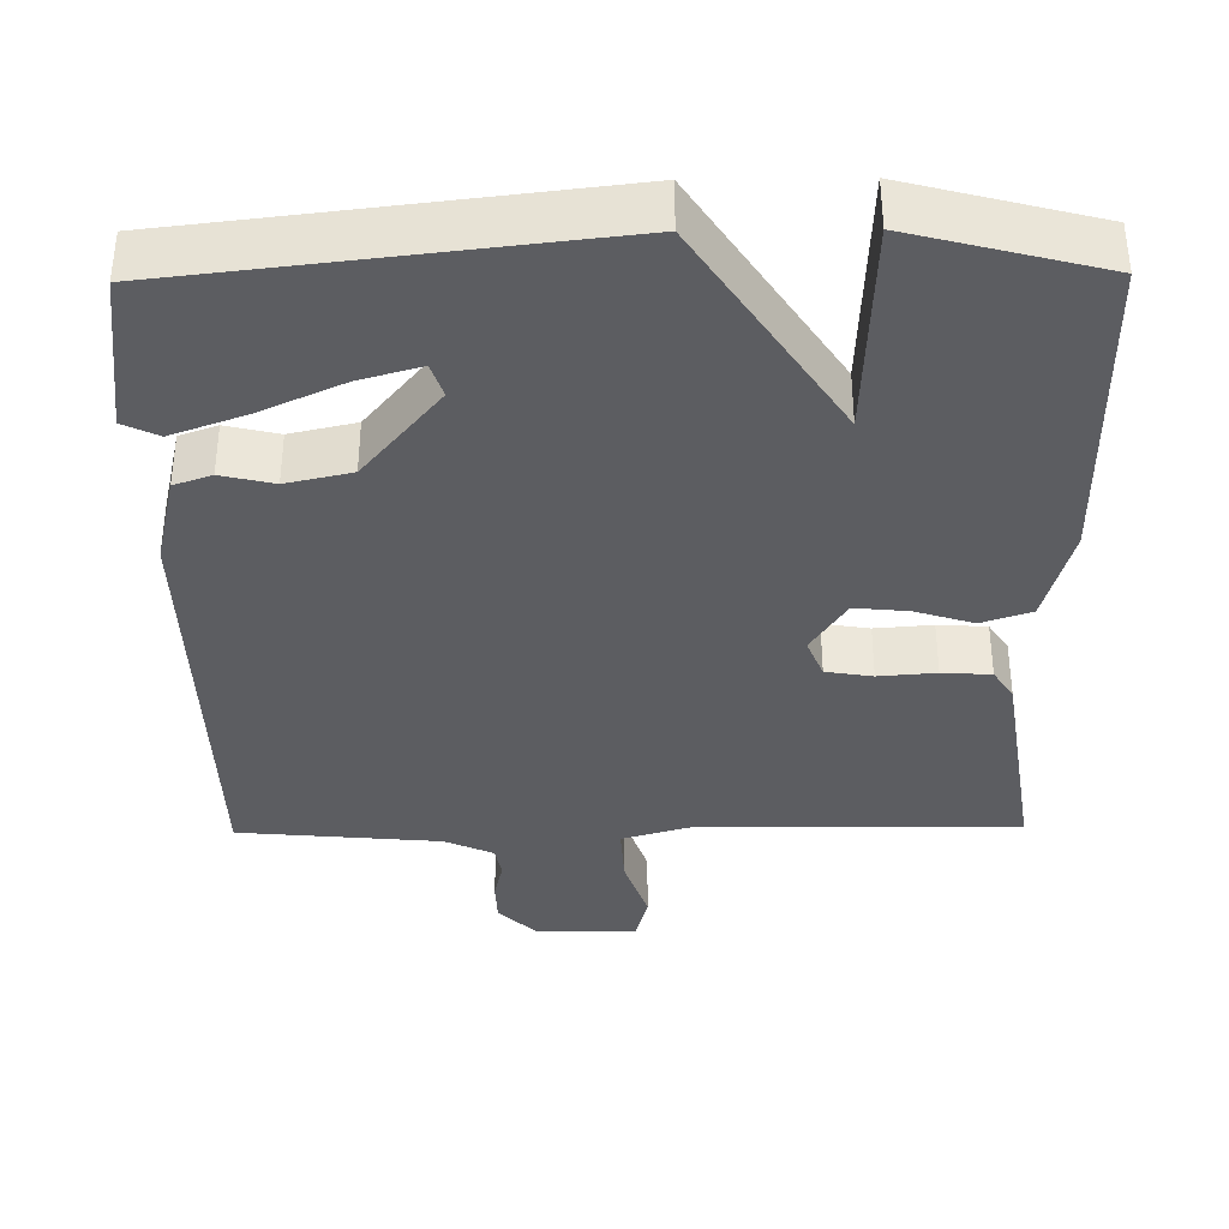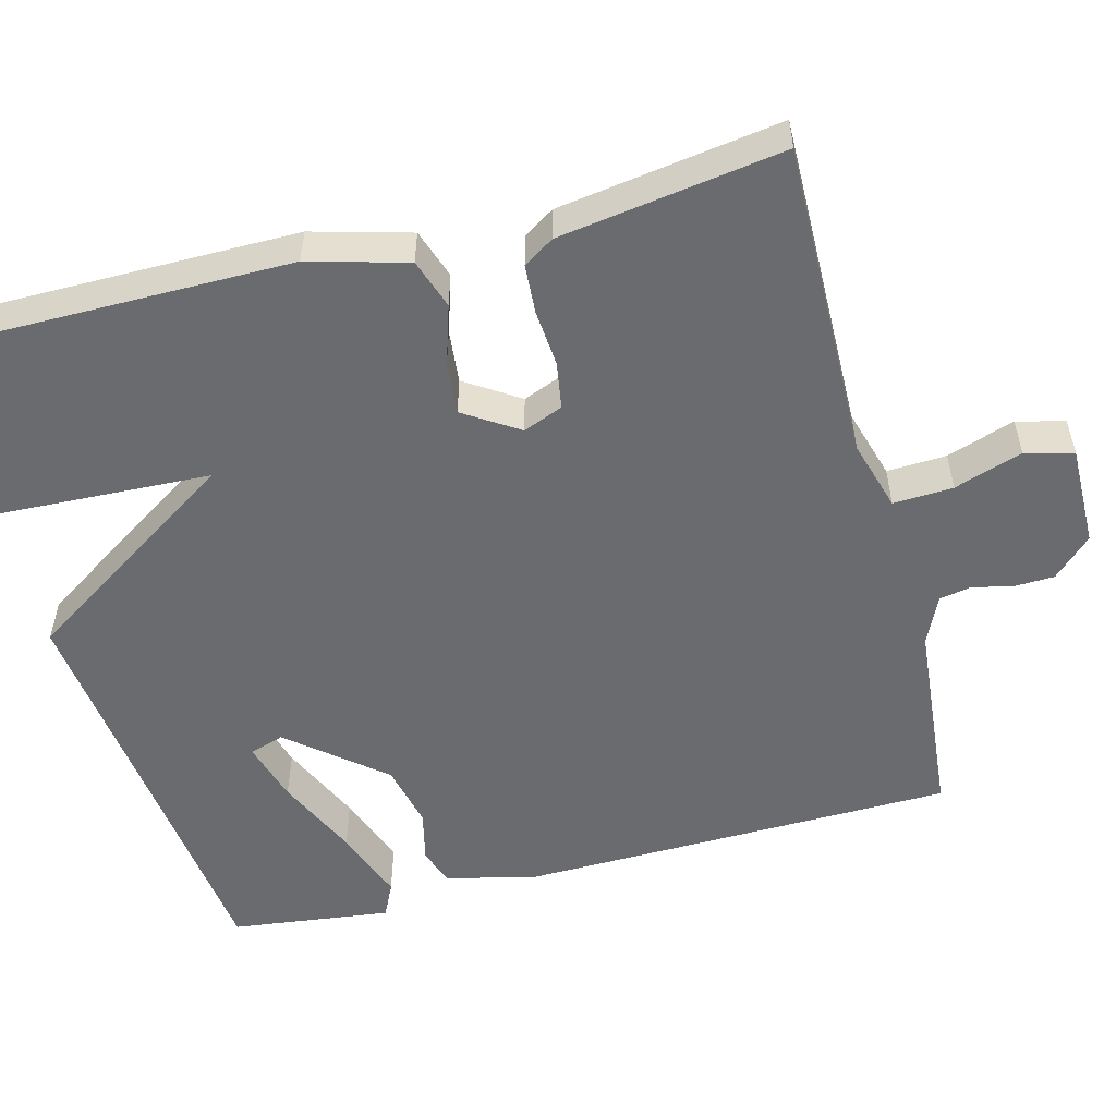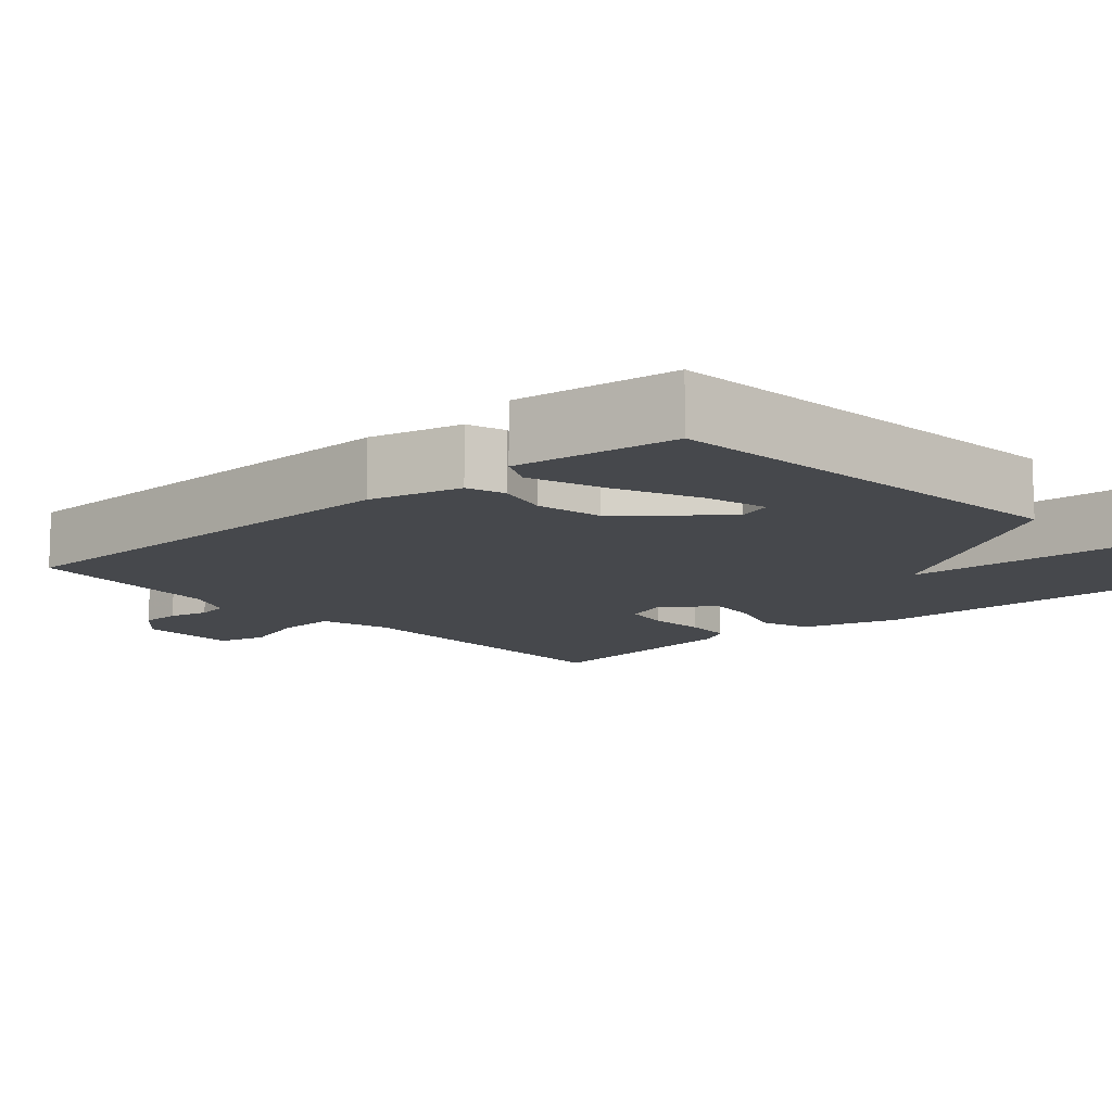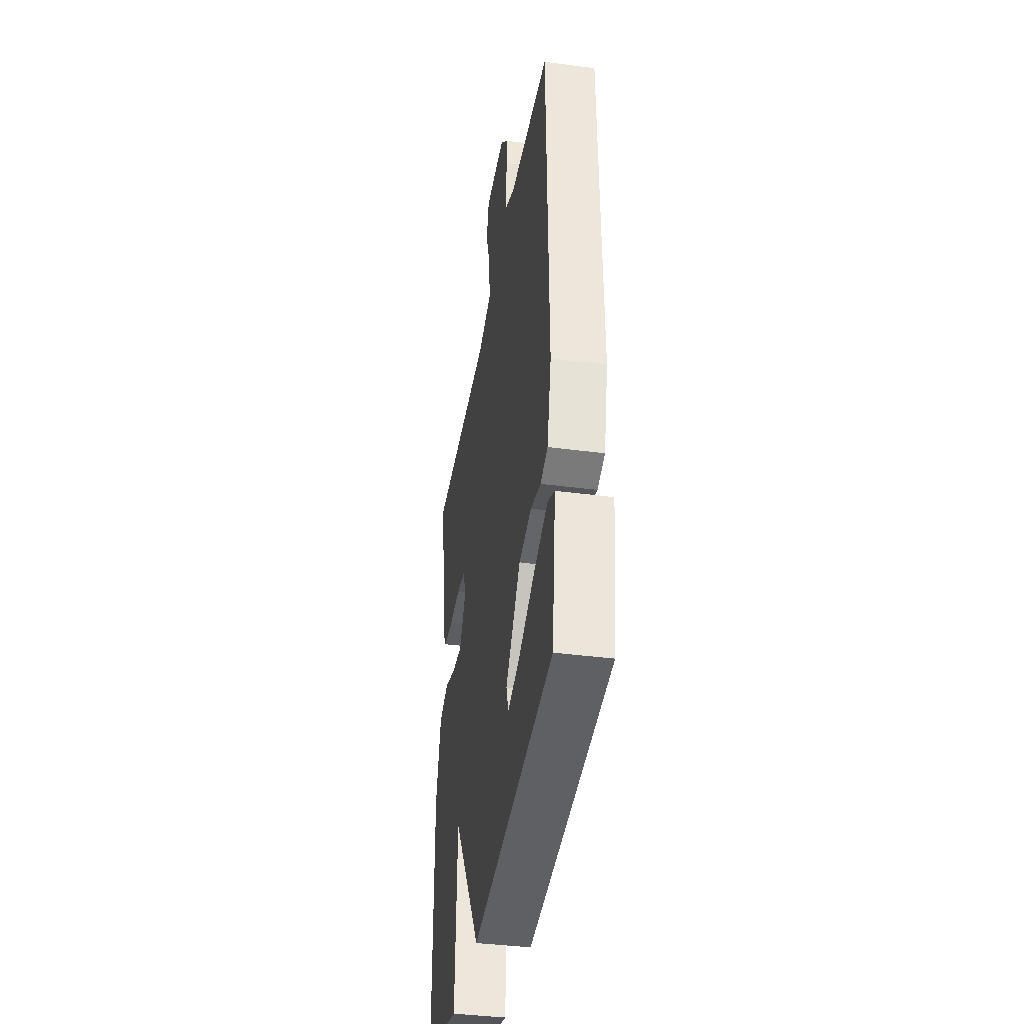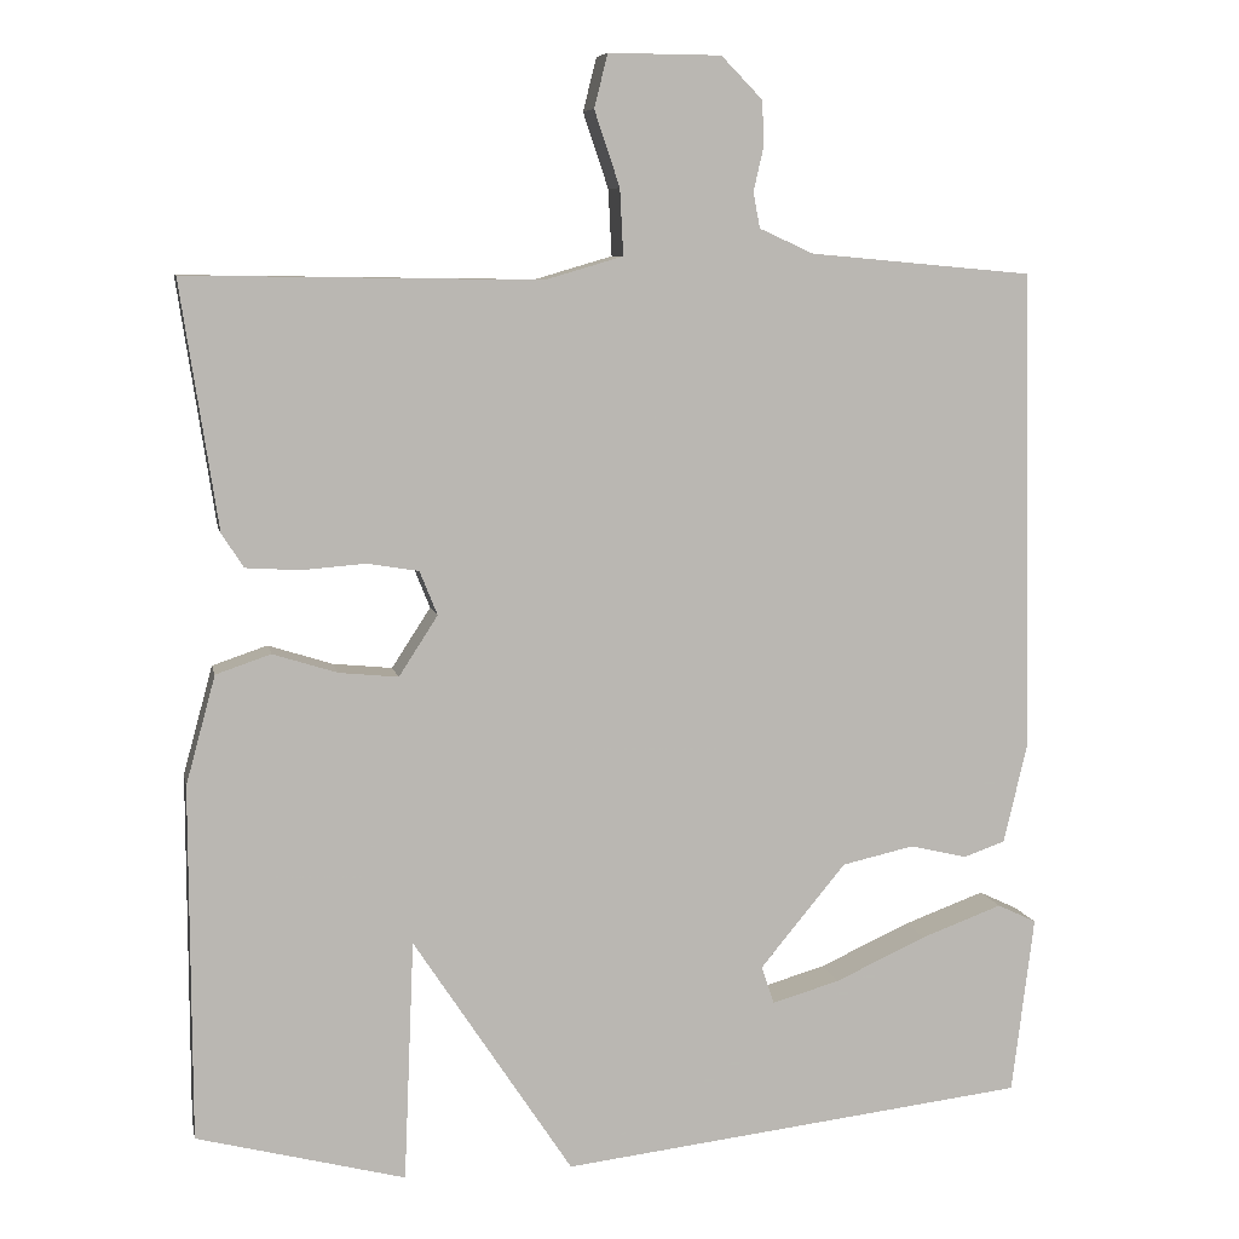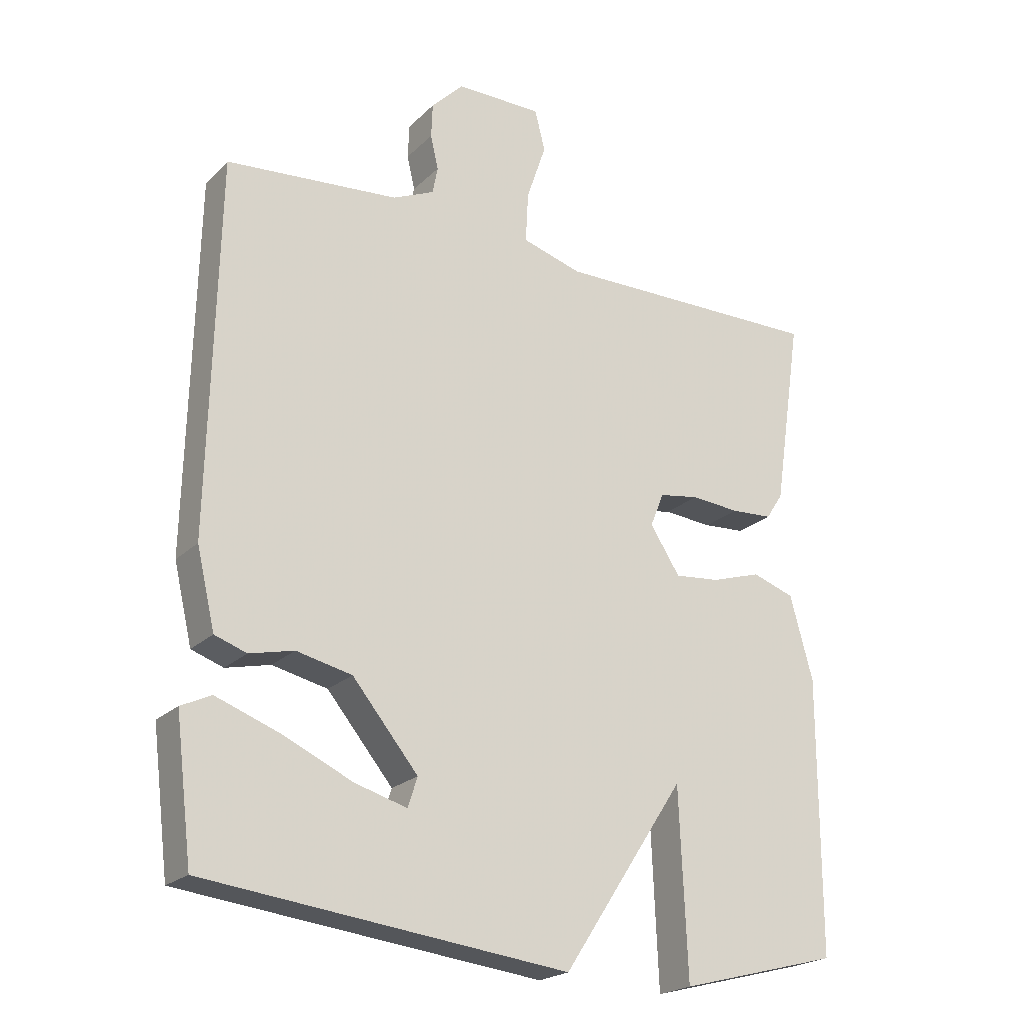
<metadata>
{"format":"obj","ext":"obj","renderer":"f3d","projection":"perspective","resolution":1024,"background":"white","views":[{"elev":-37.0,"azim":-179.3,"up":"+Y"},{"elev":-53.4,"azim":-75.4,"up":"+Y"},{"elev":-11.4,"azim":131.1,"up":"+Y"},{"elev":-39.0,"azim":80.6,"up":"+Z"},{"elev":7.7,"azim":-11.2,"up":"+Z"},{"elev":-22.0,"azim":147.8,"up":"+Z"}]}
</metadata>
<code>
v -0.5 0.07 0.5
v -0.082 0.07 0.494
v 0.01 0.07 0.521
v 0.006 0.07 0.599
v -0.024 0.07 0.688
v -0.008 0.07 0.751
v 0.125 0.07 0.75
v 0.174 0.07 0.7
v 0.176 0.07 0.647
v 0.164 0.07 0.595
v 0.172 0.07 0.553
v 0.236 0.07 0.524
v 0.5 0.07 0.5
v 0.512 0.07 -0.069
v 0.484 0.07 -0.188
v 0.435 0.07 -0.205
v 0.367 0.07 -0.189
v 0.282 0.07 -0.208
v 0.181 0.07 -0.33
v 0.196 0.07 -0.375
v 0.276 0.07 -0.352
v 0.384 0.07 -0.303
v 0.48 0.07 -0.268
v 0.526 0.07 -0.29
v 0.5 0.07 -0.5
v -0.054 0.07 -0.564
v -0.242 0.07 -0.279
v -0.254 0.07 -0.564
v -0.5 0.07 -0.5
v -0.501 0.07 -0.081
v -0.466 0.07 0.047
v -0.401 0.07 0.069
v -0.325 0.07 0.045
v -0.255 0.07 0.038
v -0.209 0.07 0.109
v -0.23 0.07 0.161
v -0.291 0.07 0.171
v -0.366 0.07 0.165
v -0.43 0.07 0.169
v -0.456 0.07 0.209
v -0.5 0 0.5
v -0.082 0 0.494
v 0.01 0 0.521
v 0.006 0 0.599
v -0.024 0 0.688
v -0.008 0 0.751
v 0.125 0 0.75
v 0.174 0 0.7
v 0.176 0 0.647
v 0.164 0 0.595
v 0.172 0 0.553
v 0.236 0 0.524
v 0.5 0 0.5
v 0.512 0 -0.069
v 0.484 0 -0.188
v 0.435 0 -0.205
v 0.367 0 -0.189
v 0.282 0 -0.208
v 0.181 0 -0.33
v 0.196 0 -0.375
v 0.276 0 -0.352
v 0.384 0 -0.303
v 0.48 0 -0.268
v 0.526 0 -0.29
v 0.5 0 -0.5
v -0.054 0 -0.564
v -0.242 0 -0.279
v -0.254 0 -0.564
v -0.5 0 -0.5
v -0.501 0 -0.081
v -0.466 0 0.047
v -0.401 0 0.069
v -0.325 0 0.045
v -0.255 0 0.038
v -0.209 0 0.109
v -0.23 0 0.161
v -0.291 0 0.171
v -0.366 0 0.165
v -0.43 0 0.169
v -0.456 0 0.209
f 40 1 2
f 39 40 2
f 38 39 2
f 37 38 2
f 36 37 2 3
f 35 36 3
f 31 32 33
f 30 31 33
f 29 30 33
f 28 29 33
f 27 28 33
f 27 33 34
f 26 27 34 35
f 24 25 26
f 23 24 26
f 22 23 26
f 21 22 26
f 20 21 26
f 19 20 26 35
f 15 16 17
f 14 15 17
f 13 14 17
f 12 13 17
f 11 12 17 18
f 19 35 3
f 18 19 3
f 11 18 3
f 10 11 3
f 8 9 10
f 7 8 10
f 6 7 10
f 5 6 10
f 4 5 10
f 3 4 10
f 42 41 80
f 42 80 79
f 42 79 78
f 42 78 77
f 43 42 77 76
f 43 76 75
f 73 72 71
f 73 71 70
f 73 70 69
f 73 69 68
f 73 68 67
f 74 73 67
f 75 74 67 66
f 66 65 64
f 66 64 63
f 66 63 62
f 66 62 61
f 66 61 60
f 75 66 60 59
f 57 56 55
f 57 55 54
f 57 54 53
f 57 53 52
f 58 57 52 51
f 43 75 59
f 43 59 58
f 43 58 51
f 43 51 50
f 50 49 48
f 50 48 47
f 50 47 46
f 50 46 45
f 50 45 44
f 50 44 43
f 1 41 42 2
f 2 42 43 3
f 3 43 44 4
f 4 44 45 5
f 5 45 46 6
f 6 46 47 7
f 7 47 48 8
f 8 48 49 9
f 9 49 50 10
f 10 50 51 11
f 11 51 52 12
f 12 52 53 13
f 13 53 54 14
f 14 54 55 15
f 15 55 56 16
f 16 56 57 17
f 17 57 58 18
f 18 58 59 19
f 19 59 60 20
f 20 60 61 21
f 21 61 62 22
f 22 62 63 23
f 23 63 64 24
f 24 64 65 25
f 25 65 66 26
f 26 66 67 27
f 27 67 68 28
f 28 68 69 29
f 29 69 70 30
f 30 70 71 31
f 31 71 72 32
f 32 72 73 33
f 33 73 74 34
f 34 74 75 35
f 35 75 76 36
f 36 76 77 37
f 37 77 78 38
f 38 78 79 39
f 39 79 80 40
f 40 80 41 1

</code>
